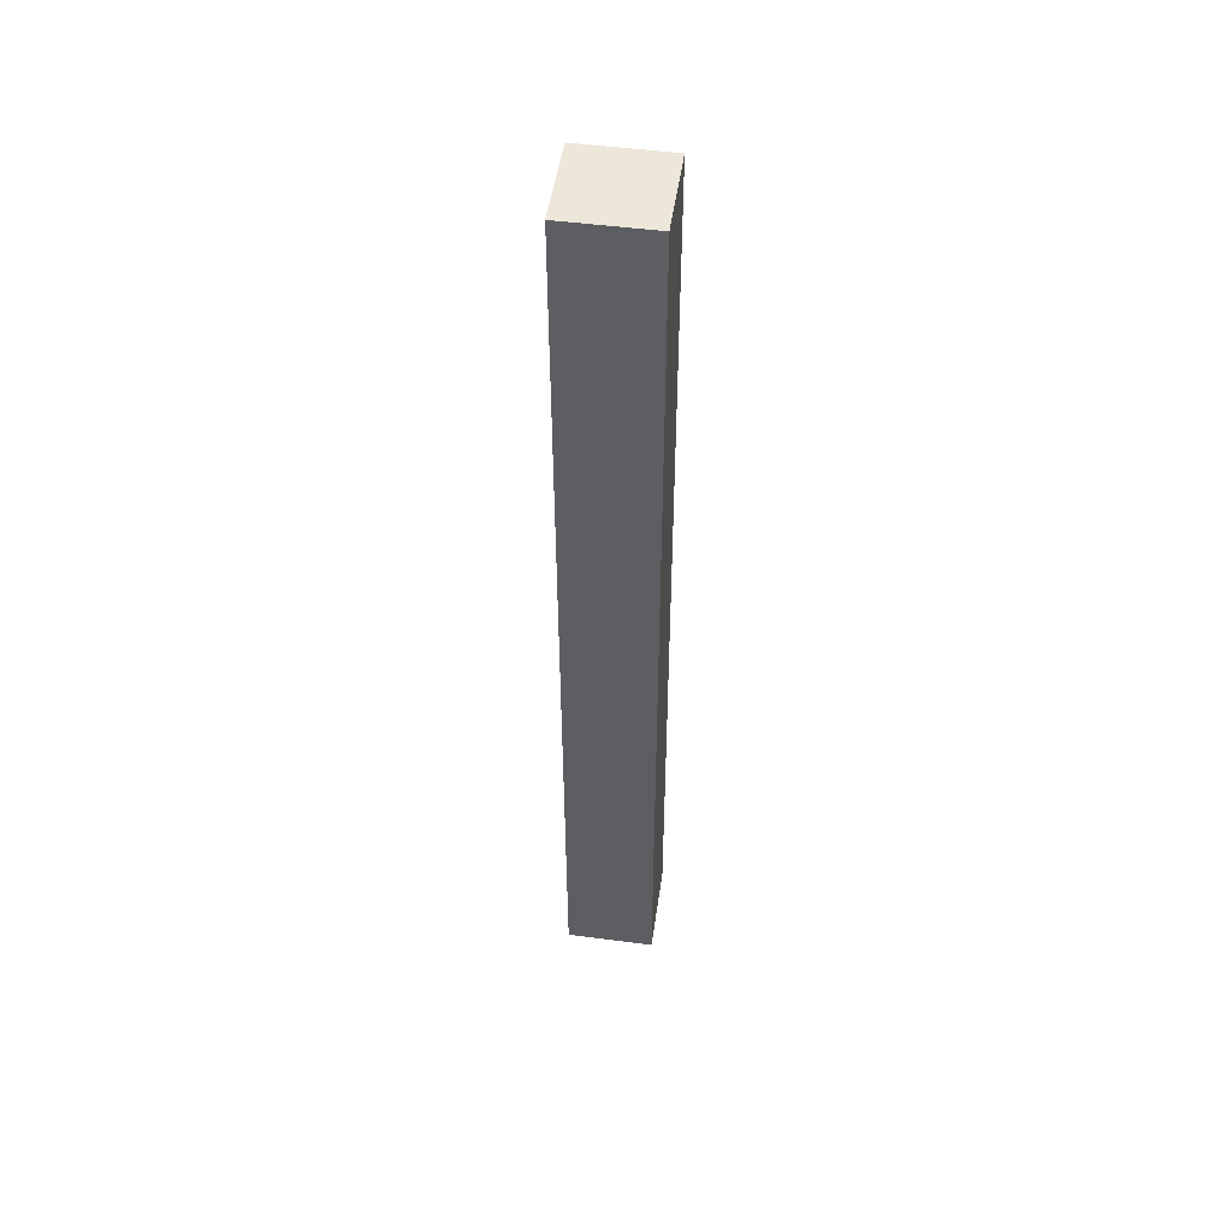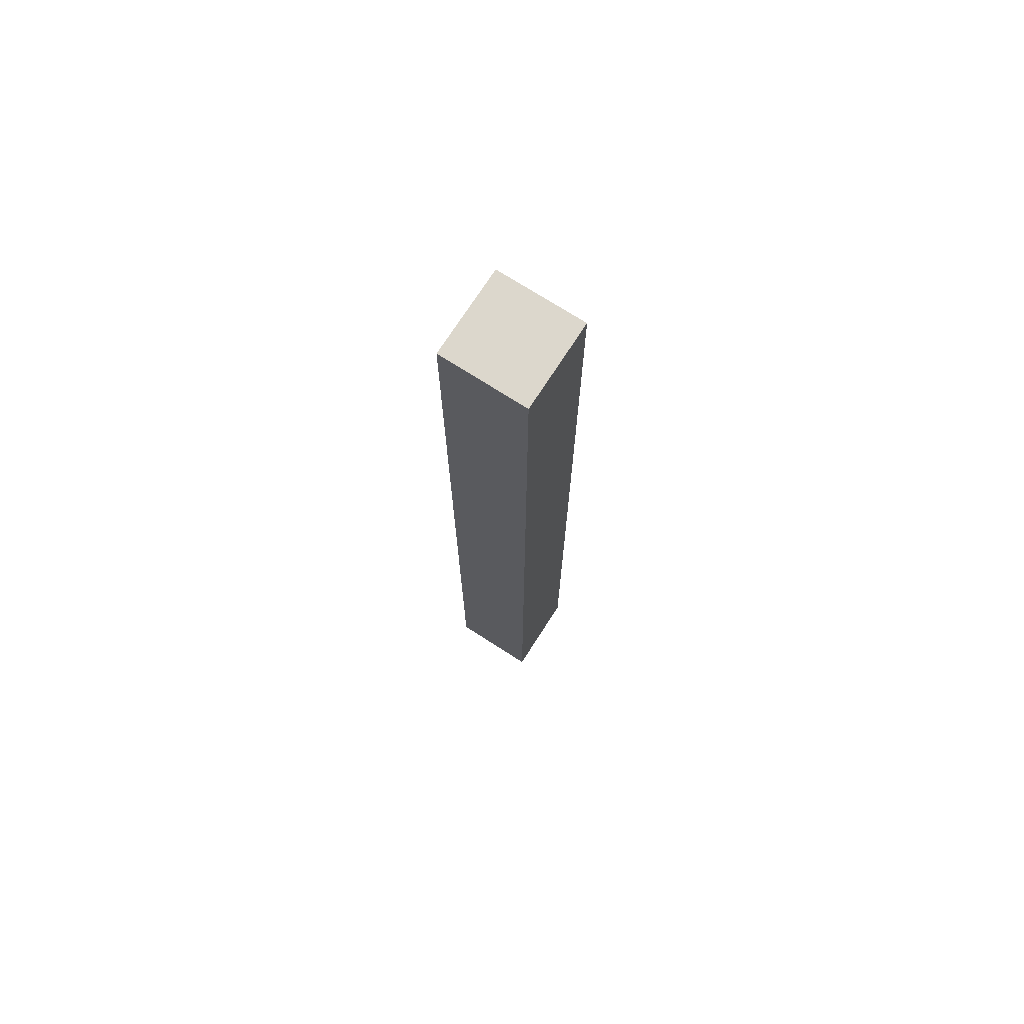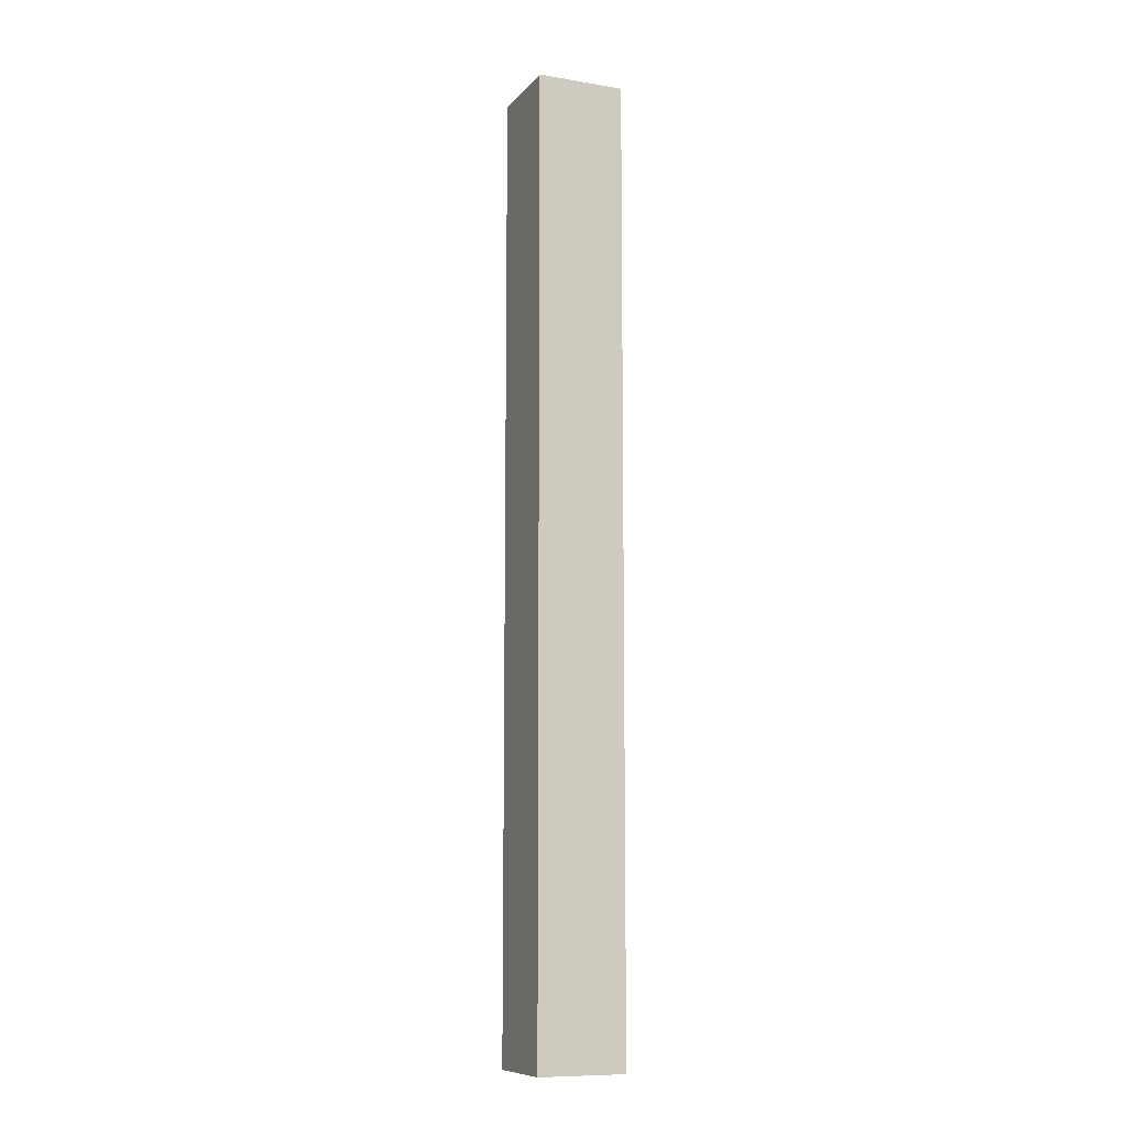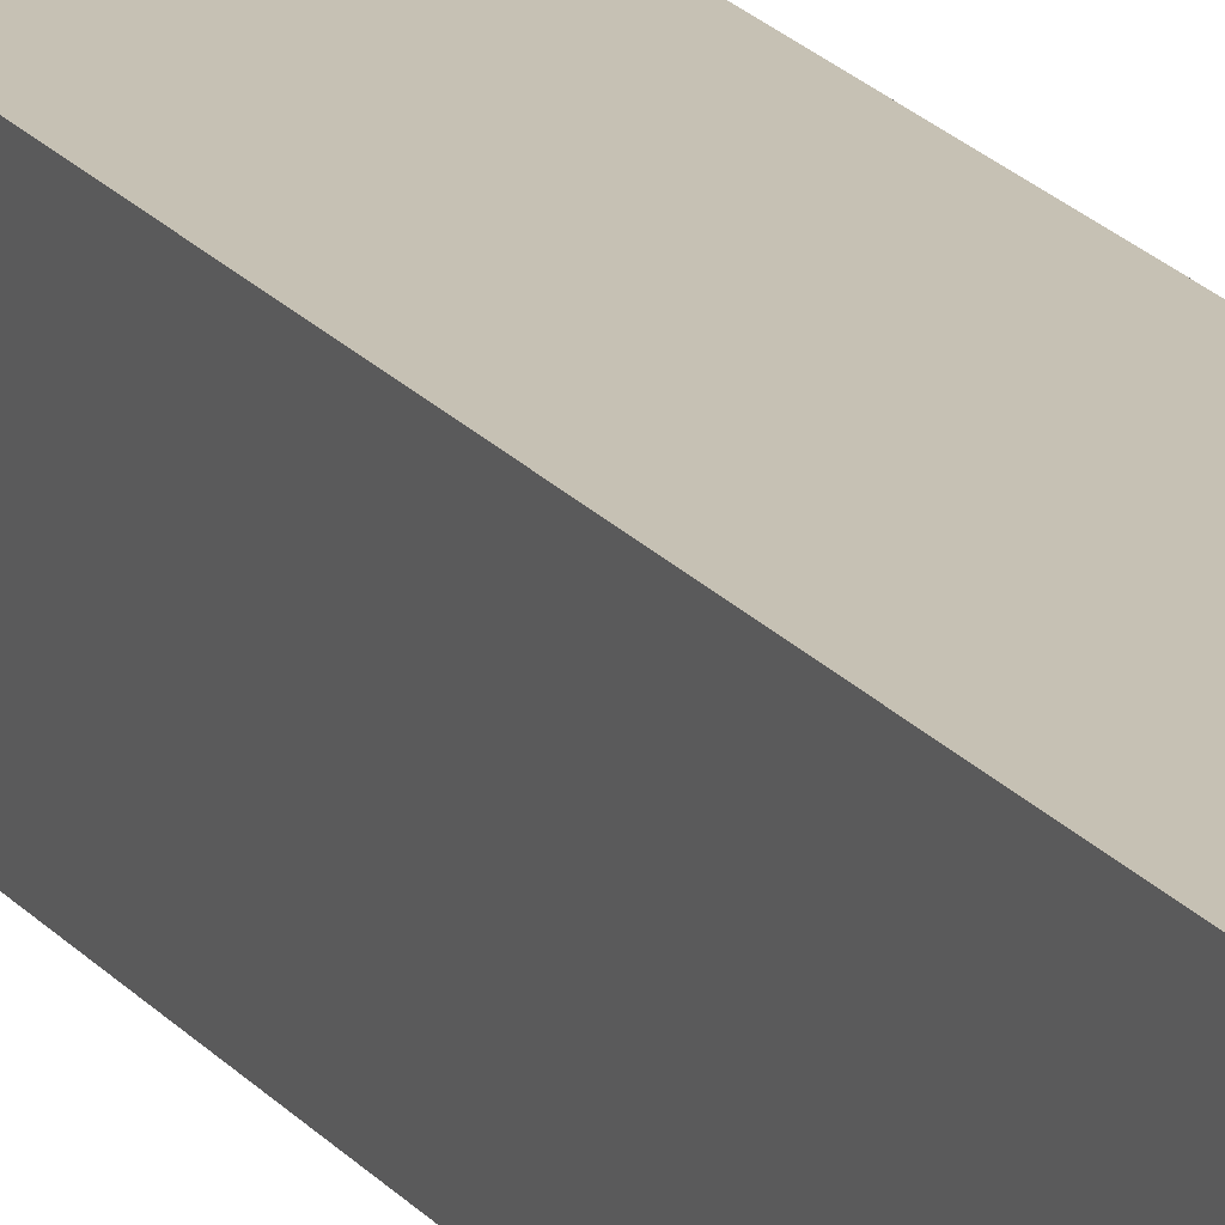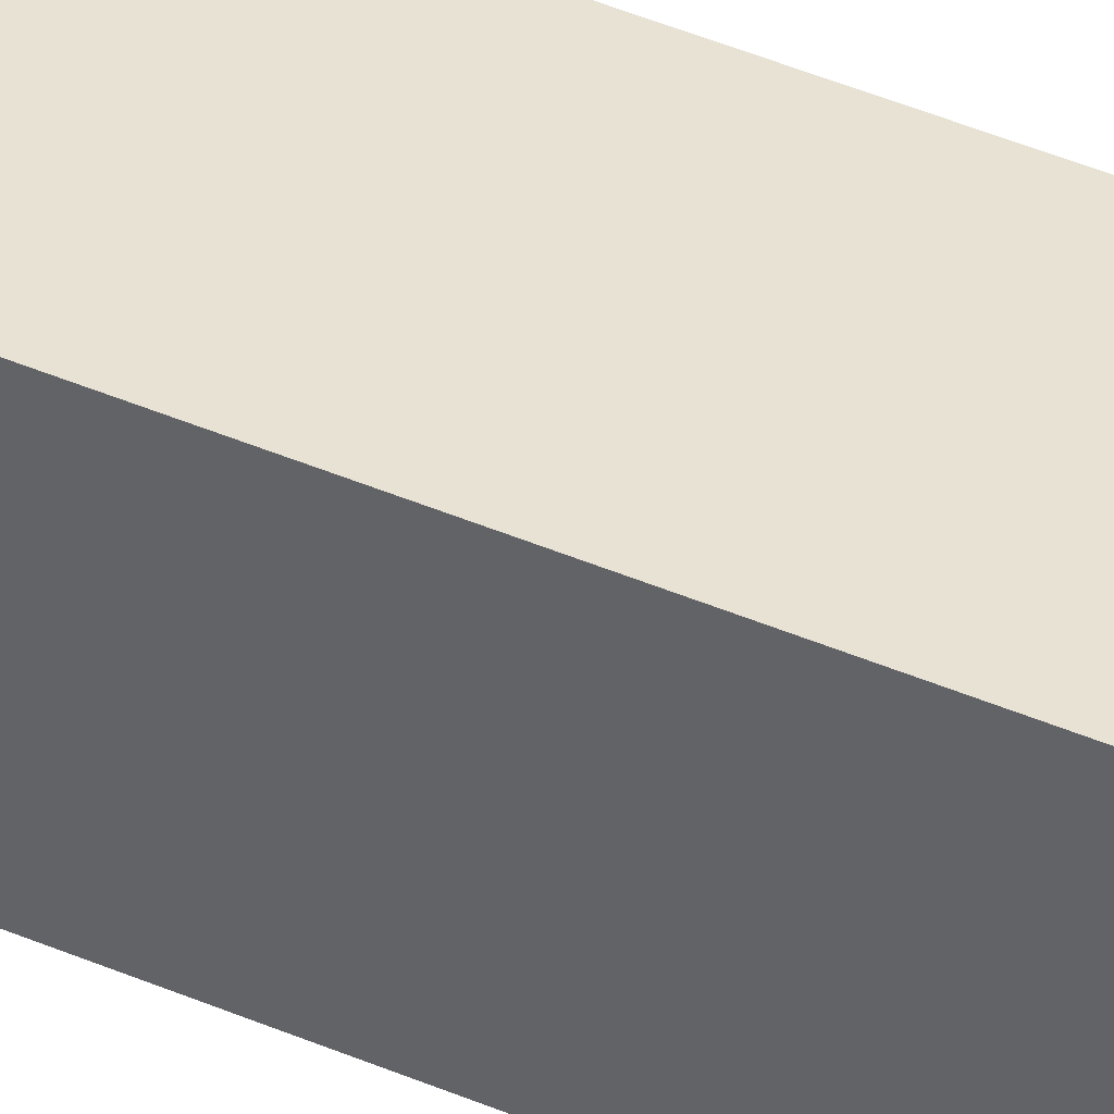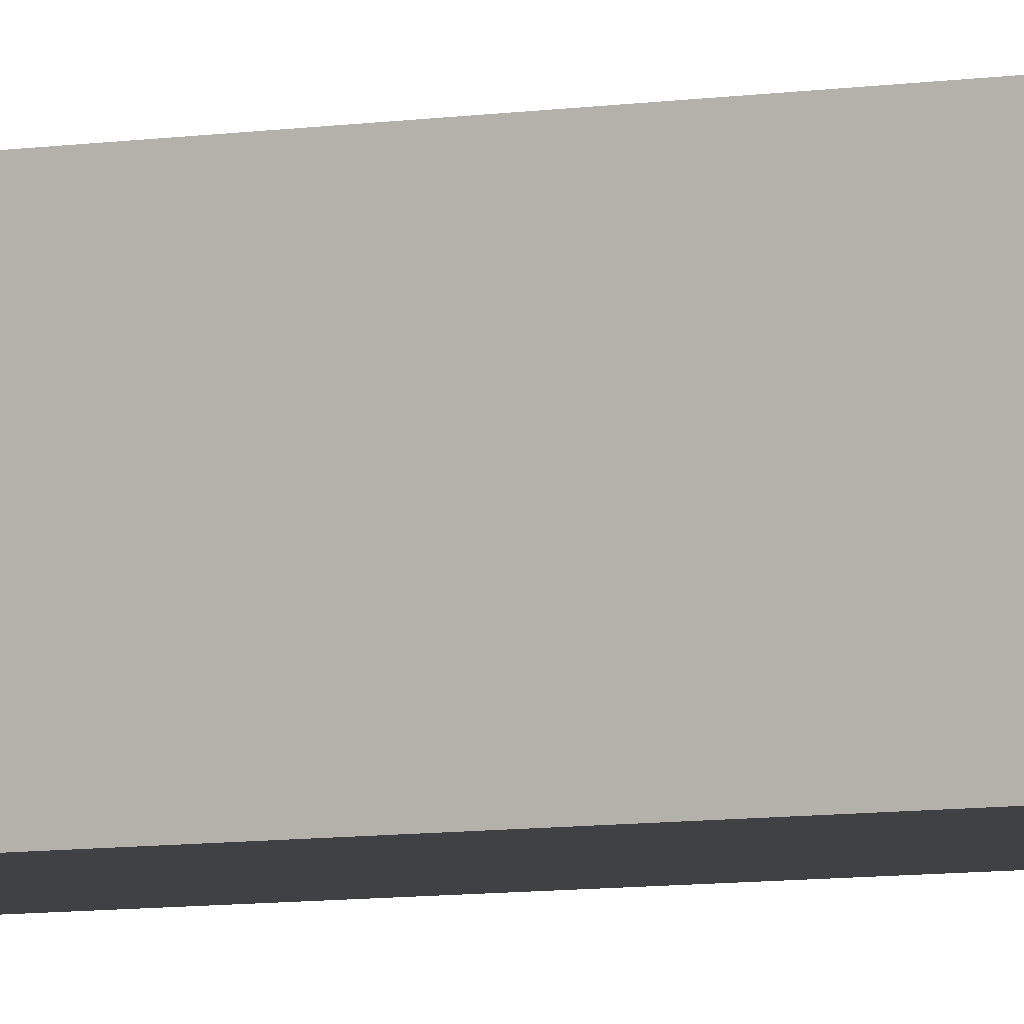
<metadata>
{"format":"obj","ext":"obj","renderer":"f3d","projection":"perspective","resolution":1024,"background":"white","views":[{"elev":50.2,"azim":-81.8,"up":"+Y"},{"elev":73.0,"azim":-147.3,"up":"+Y"},{"elev":-10.0,"azim":-112.9,"up":"+Y"},{"elev":18.6,"azim":-25.2,"up":"+Z"},{"elev":40.9,"azim":-61.9,"up":"+Z"},{"elev":-5.8,"azim":119.9,"up":"+Z"}]}
</metadata>
<code>
o
v -32.8 13.3 -18.8
v -32.8 13.3 -19.8
v -32.7 13.3 -18.8
v -32.7 13.3 -18.9
v -32.6 13.3 -18.9
v -32.6 13.3 -19.3
v -32.5 13.3 -19.1
v -32.5 13.3 -19.2
v -32.5 13.3 -19.3
v -32.5 13.3 -19.6
v -32.4 13.3 -19
v -32.4 13.3 -19.1
v -32.4 13.3 -19.2
v -32.4 13.3 -19.6
v -32.4 13.3 -19.7
v -32.3 13.3 -18.9
v -32.3 13.3 -19
v -32.2 13.3 -19
v -32.2 13.3 -19.1
v -32.1 13.3 -18.9
v -32.1 13.3 -19
v -32.1 13.3 -19.1
v -32.1 13.3 -19.4
v -32.1 13.3 -19.5
v -32.1 13.3 -19.7
v -32 13.3 -19.1
v -32 13.3 -19.3
v -32 13.3 -19.4
v -32 13.3 -19.5
v -32 13.3 -19.6
v -32 13.3 -19.7
v -31.9 13.3 -19.3
v -31.9 13.3 -19.6
v -31.9 13.3 -19.7
v -31.9 13.3 -19.8
v -31.8 13.3 -18.8
v -31.8 13.3 -19.8
v -32.8 2.4 -18.8
v -32.8 2.4 -18.9
v -32.8 2.4 -19.8
v -31.9 2.4 -18.9
v -31.9 2.4 -19
v -31.8 2.4 -18.8
v -31.8 2.4 -19
v -31.8 2.4 -19.8
v -32.8 13.3 -18.8
v -32.7 13.3 -18.8
v -31.8 13.3 -18.8
v -32.8 13.2 -18.8
v -32.7 13.2 -18.8
v -32.2 13.1 -18.8
v -32.1 13.1 -18.8
v -32.2 13 -18.8
v -32.1 13 -18.8
v -32 13 -18.8
v -32.6 12.9 -18.8
v -32.5 12.9 -18.8
v -31.9 12.8 -18.8
v -31.8 12.8 -18.8
v -32.1 12.7 -18.8
v -32 12.7 -18.8
v -32.7 12.5 -18.8
v -32.6 12.5 -18.8
v -32.5 12.5 -18.8
v -31.9 12.5 -18.8
v -32.7 12.4 -18.8
v -32.6 12.4 -18.8
v -32.5 12.4 -18.8
v -31.8 12.4 -18.8
v -32.6 12.3 -18.8
v -32.5 12.3 -18.8
v -32.4 11.3 -18.8
v -32.3 11.3 -18.8
v -32.3 11.1 -18.8
v -32.2 11.1 -18.8
v -32.4 11 -18.8
v -32.3 11 -18.8
v -32.3 10 -18.8
v -32.2 10 -18.8
v -32.4 9.6 -18.8
v -32.2 9.6 -18.8
v -32.5 9.5 -18.8
v -32.4 9.5 -18.8
v -32.2 9.5 -18.8
v -32.1 9.5 -18.8
v -32.6 9.4 -18.8
v -32.5 9.4 -18.8
v -32.7 9.3 -18.8
v -32.6 9.3 -18.8
v -32.3 9.1 -18.8
v -32.2 9.1 -18.8
v -32.4 9 -18.8
v -32.3 9 -18.8
v -32.5 8.8 -18.8
v -32.4 8.8 -18.8
v -32.6 8.7 -18.8
v -32.5 8.7 -18.8
v -32.7 8.4 -18.8
v -32.6 8.4 -18.8
v -32.2 8.1 -18.8
v -32.1 8.1 -18.8
v -32.6 7.9 -18.8
v -32.5 7.9 -18.8
v -32.6 6.6 -18.8
v -32.5 6.6 -18.8
v -32.4 6.4 -18.8
v -32.3 6.4 -18.8
v -32 6 -18.8
v -31.9 6 -18.8
v -32.1 5.6 -18.8
v -32 5.6 -18.8
v -31.9 5.6 -18.8
v -32.4 5.4 -18.8
v -32.3 5.4 -18.8
v -32.7 5.3 -18.8
v -32.6 5.3 -18.8
v -32.4 4.9 -18.8
v -32.3 4.9 -18.8
v -32.5 4.8 -18.8
v -32.4 4.8 -18.8
v -32.3 4.8 -18.8
v -32.7 4.2 -18.8
v -32.6 4.2 -18.8
v -32.5 4.1 -18.8
v -32.4 4.1 -18.8
v -32.1 4.1 -18.8
v -32 4.1 -18.8
v -32.4 3.8 -18.8
v -32.3 3.8 -18.8
v -32.5 3.7 -18.8
v -32.4 3.7 -18.8
v -32.3 3.7 -18.8
v -32.8 3.3 -18.8
v -32.7 3.3 -18.8
v -32.2 3.3 -18.8
v -32.1 3.3 -18.8
v -32.7 3.1 -18.8
v -32.6 3.1 -18.8
v -31.9 3.1 -18.8
v -31.8 3.1 -18.8
v -32.6 3 -18.8
v -32.5 3 -18.8
v -32.4 3 -18.8
v -32.1 3 -18.8
v -32 3 -18.8
v -32.4 2.9 -18.8
v -32.3 2.9 -18.8
v -32.5 2.8 -18.8
v -32.4 2.8 -18.8
v -32.3 2.7 -18.8
v -32.2 2.7 -18.8
v -32 2.6 -18.8
v -31.9 2.6 -18.8
v -32.8 2.4 -18.8
v -31.8 2.4 -18.8
v -32.8 13.3 -19.8
v -31.9 13.3 -19.8
v -31.8 13.3 -19.8
v -32.8 13.2 -19.8
v -31.9 13.2 -19.8
v -31.9 12.5 -19.8
v -31.8 12.5 -19.8
v -31.9 12.4 -19.8
v -31.8 12.4 -19.8
v -32.8 2.4 -19.8
v -31.8 2.4 -19.8
v -32.8 13.3 -18.8
v -32.8 13.2 -18.8
v -32.8 3.3 -18.8
v -32.8 2.4 -18.8
v -32.8 3.3 -18.9
v -32.8 2.4 -18.9
v -32.8 13.3 -19.8
v -32.8 13.2 -19.8
v -32.8 2.4 -19.8
v -31.8 13.3 -18.8
v -31.8 12.8 -18.8
v -31.8 12.4 -18.8
v -31.8 3.1 -18.8
v -31.8 2.4 -18.8
v -31.8 12.8 -18.9
v -31.8 12.6 -18.9
v -31.8 3.1 -18.9
v -31.8 2.8 -18.9
v -31.8 12.6 -19
v -31.8 12.5 -19
v -31.8 2.8 -19
v -31.8 2.4 -19
v -31.8 13.2 -19.1
v -31.8 12.7 -19.1
v -31.8 11 -19.1
v -31.8 9.8 -19.1
v -31.8 13.2 -19.2
v -31.8 12.7 -19.2
v -31.8 11 -19.2
v -31.8 9.8 -19.2
v -31.8 12.7 -19.3
v -31.8 12.5 -19.3
v -31.8 12.7 -19.4
v -31.8 12.5 -19.4
v -31.8 12.8 -19.5
v -31.8 12.5 -19.5
v -31.8 12.8 -19.6
v -31.8 12.5 -19.6
v -31.8 12.4 -19.6
v -31.8 12.2 -19.6
v -31.8 12.4 -19.7
v -31.8 12.2 -19.7
v -31.8 13.3 -19.8
v -31.8 12.5 -19.8
v -31.8 12.4 -19.8
v -31.8 2.4 -19.8
f 3 2 1
f 4 2 3
f 5 4 3
f 5 2 4
f 6 2 5
f 7 6 5
f 8 6 7
f 9 2 6
f 9 6 8
f 10 2 9
f 11 7 5
f 12 8 7
f 12 7 11
f 13 9 8
f 13 8 12
f 13 10 9
f 14 2 10
f 14 10 13
f 15 2 14
f 16 5 3
f 16 11 5
f 17 12 11
f 17 11 16
f 18 17 16
f 18 12 17
f 19 15 14
f 19 12 18
f 19 13 12
f 19 14 13
f 20 18 16
f 20 16 3
f 21 19 18
f 21 18 20
f 22 15 19
f 22 19 21
f 23 15 22
f 24 15 23
f 25 2 15
f 25 15 24
f 26 21 20
f 26 22 21
f 26 23 22
f 27 23 26
f 28 24 23
f 28 23 27
f 29 25 24
f 29 24 28
f 30 25 29
f 31 2 25
f 31 25 30
f 32 27 26
f 32 30 29
f 32 28 27
f 32 29 28
f 33 31 30
f 33 30 32
f 34 2 31
f 34 31 33
f 35 2 34
f 36 33 32
f 36 32 26
f 36 35 34
f 36 34 33
f 36 26 20
f 36 20 3
f 37 35 36
f 38 39 41
f 39 40 41
f 41 40 42
f 38 41 43
f 41 42 43
f 42 40 44
f 43 42 44
f 44 40 45
f 49 47 46
f 50 48 47
f 50 47 49
f 51 50 49
f 51 48 50
f 52 48 51
f 53 51 49
f 53 52 51
f 54 48 52
f 54 52 53
f 55 48 54
f 56 53 49
f 56 54 53
f 57 54 56
f 58 48 55
f 59 48 58
f 60 54 57
f 60 55 54
f 61 58 55
f 61 55 60
f 62 56 49
f 63 57 56
f 63 56 62
f 64 60 57
f 64 57 63
f 64 61 60
f 65 59 58
f 65 61 64
f 65 58 61
f 66 64 63
f 66 63 62
f 66 65 64
f 66 62 49
f 67 65 66
f 68 65 67
f 69 59 65
f 69 65 68
f 70 68 67
f 70 67 66
f 71 69 68
f 71 68 70
f 72 71 70
f 72 69 71
f 73 69 72
f 74 73 72
f 74 69 73
f 75 69 74
f 76 72 70
f 76 74 72
f 76 75 74
f 77 75 76
f 78 77 76
f 78 75 77
f 79 69 75
f 79 75 78
f 80 78 76
f 80 76 70
f 80 79 78
f 81 69 79
f 81 79 80
f 82 80 70
f 83 81 80
f 83 80 82
f 84 69 81
f 84 81 83
f 85 69 84
f 86 70 66
f 86 82 70
f 87 83 82
f 87 82 86
f 87 85 84
f 87 84 83
f 88 66 49
f 88 86 66
f 89 87 86
f 89 86 88
f 90 85 87
f 90 87 89
f 90 89 88
f 91 85 90
f 92 90 88
f 93 91 90
f 93 90 92
f 94 92 88
f 95 93 92
f 95 92 94
f 96 94 88
f 97 95 94
f 97 94 96
f 98 88 49
f 98 96 88
f 99 97 96
f 99 96 98
f 100 95 97
f 100 97 99
f 100 99 98
f 100 85 91
f 100 93 95
f 100 91 93
f 101 69 85
f 101 85 100
f 102 100 98
f 102 101 100
f 103 101 102
f 104 102 98
f 104 103 102
f 105 101 103
f 105 103 104
f 106 105 104
f 106 101 105
f 107 101 106
f 108 69 101
f 108 101 107
f 109 69 108
f 110 108 107
f 111 109 108
f 111 108 110
f 112 69 109
f 112 109 111
f 113 107 106
f 113 106 104
f 114 110 107
f 114 107 113
f 115 98 49
f 115 104 98
f 115 114 113
f 115 113 104
f 116 114 115
f 117 114 116
f 118 110 114
f 118 114 117
f 119 117 116
f 120 118 117
f 120 117 119
f 121 110 118
f 121 118 120
f 122 115 49
f 122 116 115
f 123 119 116
f 123 116 122
f 124 120 119
f 124 119 123
f 124 123 122
f 125 121 120
f 125 120 124
f 126 111 110
f 126 121 125
f 126 110 121
f 127 112 111
f 127 111 126
f 128 125 124
f 128 126 125
f 128 127 126
f 129 127 128
f 130 124 122
f 130 128 124
f 131 129 128
f 131 128 130
f 132 127 129
f 132 129 131
f 133 122 49
f 133 130 122
f 134 130 133
f 135 127 132
f 135 132 131
f 136 127 135
f 137 130 134
f 137 134 133
f 138 130 137
f 139 127 136
f 139 69 112
f 139 112 127
f 140 69 139
f 141 130 138
f 141 138 137
f 142 131 130
f 142 130 141
f 143 135 131
f 143 131 142
f 144 136 135
f 144 139 136
f 145 139 144
f 146 135 143
f 146 143 142
f 147 135 146
f 148 142 141
f 148 146 142
f 149 147 146
f 149 146 148
f 150 135 147
f 150 147 149
f 150 149 148
f 151 145 144
f 151 135 150
f 151 144 135
f 152 139 145
f 152 145 151
f 152 151 150
f 153 140 139
f 153 139 152
f 154 152 150
f 154 137 133
f 154 153 152
f 154 148 141
f 154 141 137
f 154 150 148
f 155 140 153
f 155 153 154
f 156 157 159
f 157 158 160
f 159 157 160
f 159 160 161
f 160 158 161
f 161 158 162
f 159 161 163
f 161 162 163
f 163 162 164
f 159 163 165
f 163 164 165
f 165 164 166
f 171 169 168
f 171 170 169
f 172 170 171
f 173 168 167
f 174 171 168
f 174 168 173
f 174 172 171
f 175 172 174
f 176 177 181
f 177 178 181
f 181 178 182
f 179 180 183
f 178 179 183
f 183 180 184
f 182 178 185
f 181 182 185
f 185 178 186
f 184 180 187
f 183 184 187
f 187 180 188
f 185 186 189
f 176 181 189
f 181 185 189
f 189 186 190
f 187 188 191
f 178 183 191
f 183 187 191
f 191 188 192
f 189 190 193
f 176 189 193
f 190 186 194
f 193 190 194
f 191 192 195
f 178 191 195
f 192 188 196
f 195 192 196
f 194 186 197
f 193 194 197
f 186 178 198
f 197 186 198
f 193 197 199
f 197 198 199
f 198 178 200
f 199 198 200
f 193 199 201
f 199 200 201
f 200 178 202
f 201 200 202
f 193 201 203
f 201 202 203
f 202 178 204
f 203 202 204
f 178 195 205
f 204 178 205
f 195 196 205
f 205 196 206
f 204 205 207
f 205 206 207
f 206 196 208
f 207 206 208
f 193 203 209
f 176 193 209
f 203 204 209
f 204 207 210
f 209 204 210
f 207 208 211
f 210 207 211
f 208 196 212
f 211 208 212
f 196 188 212

</code>
